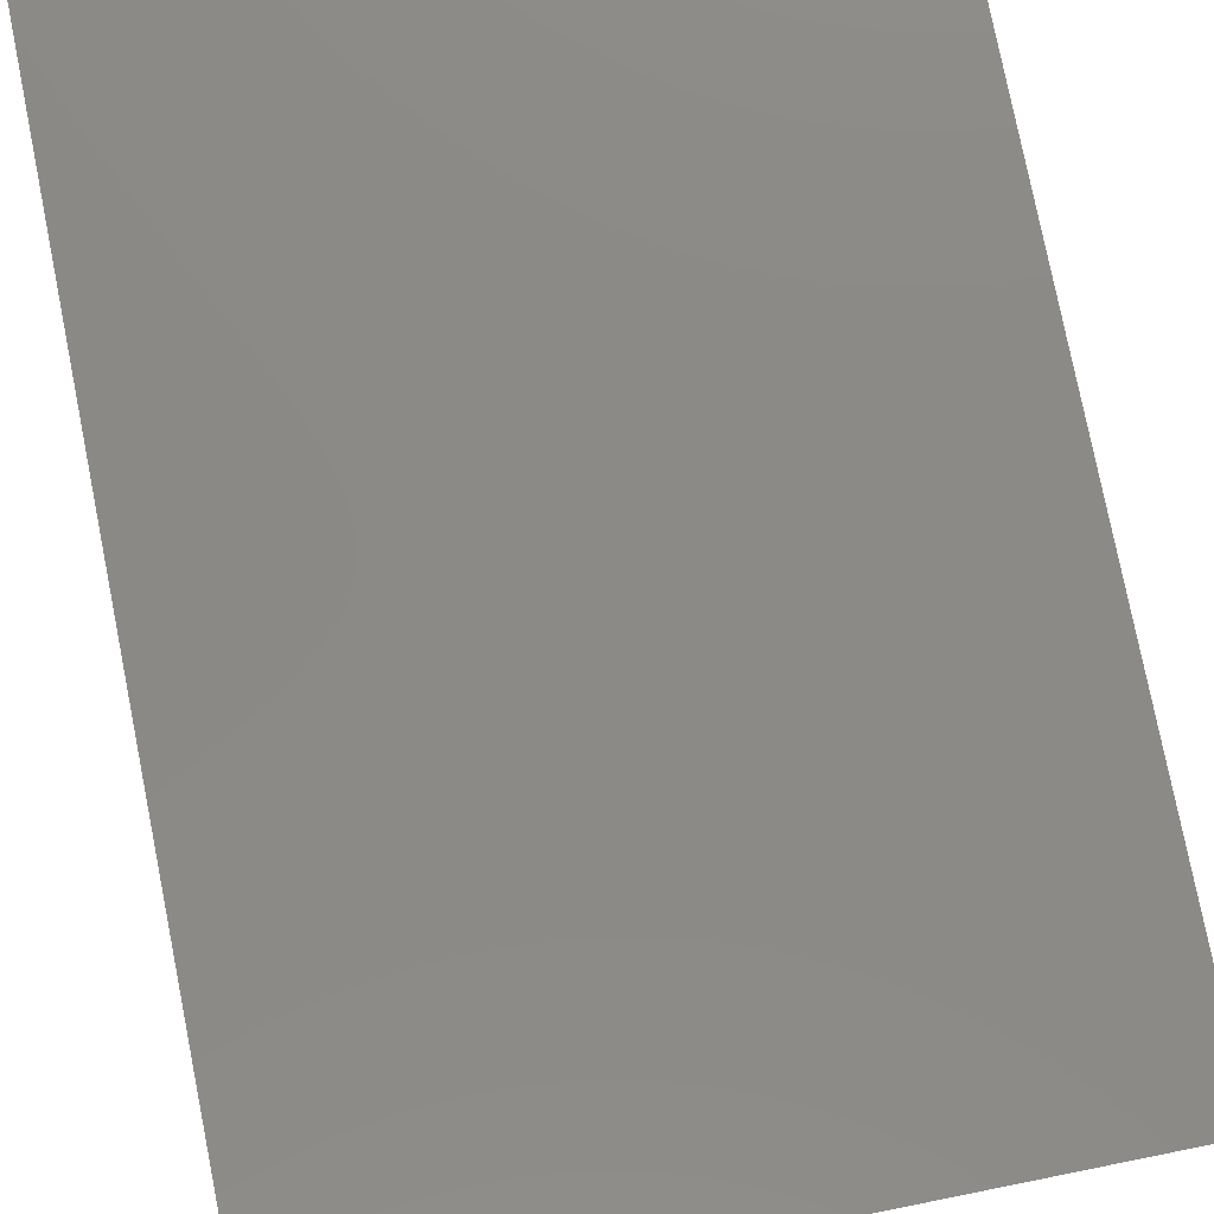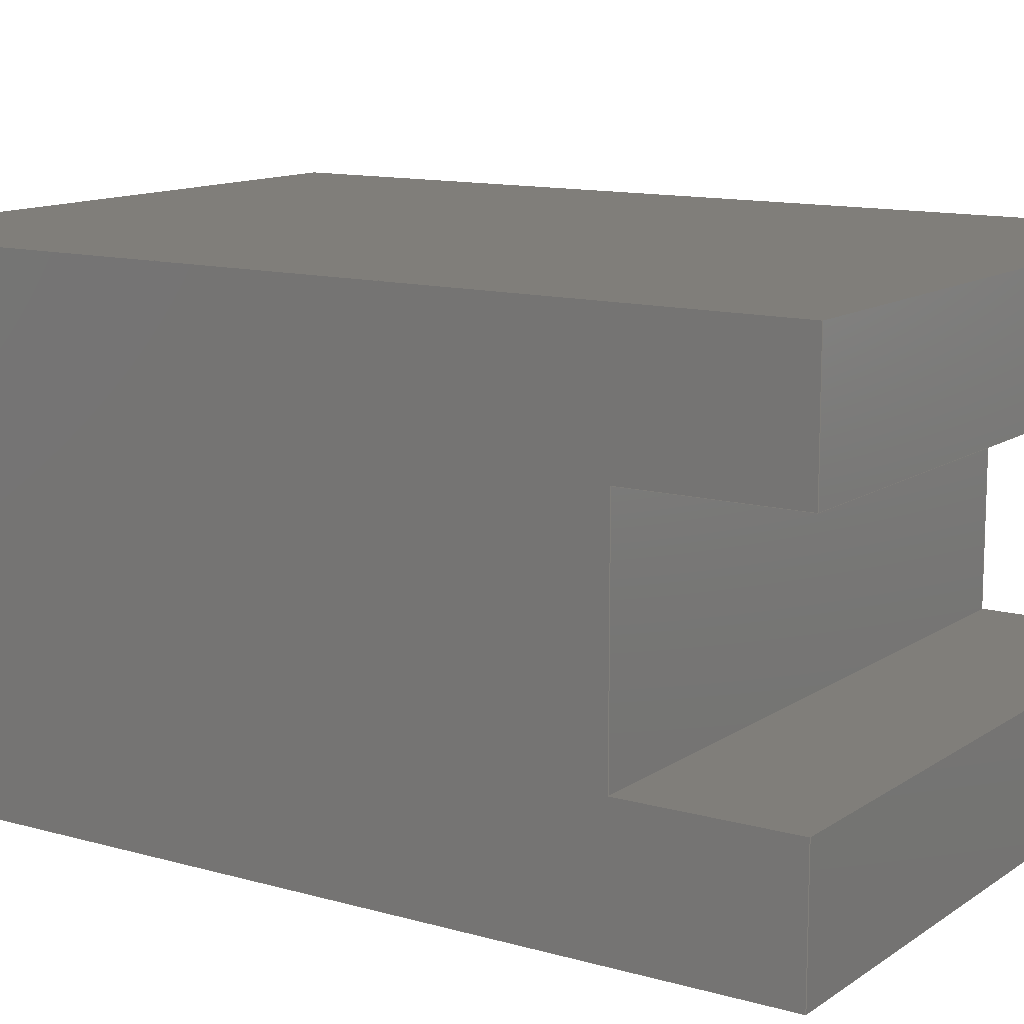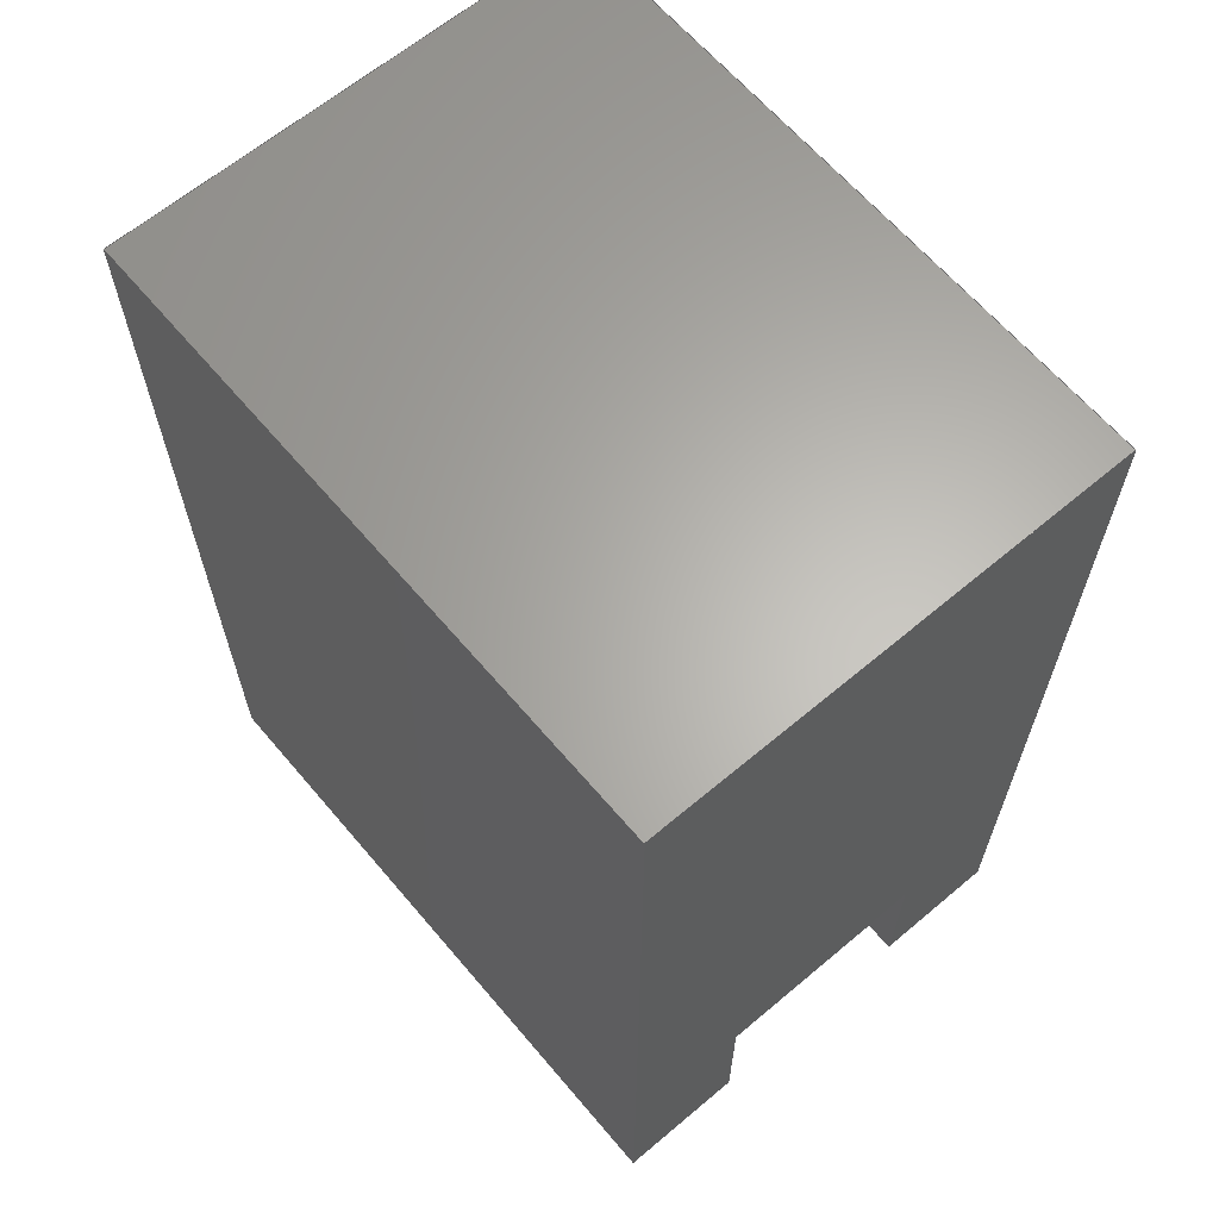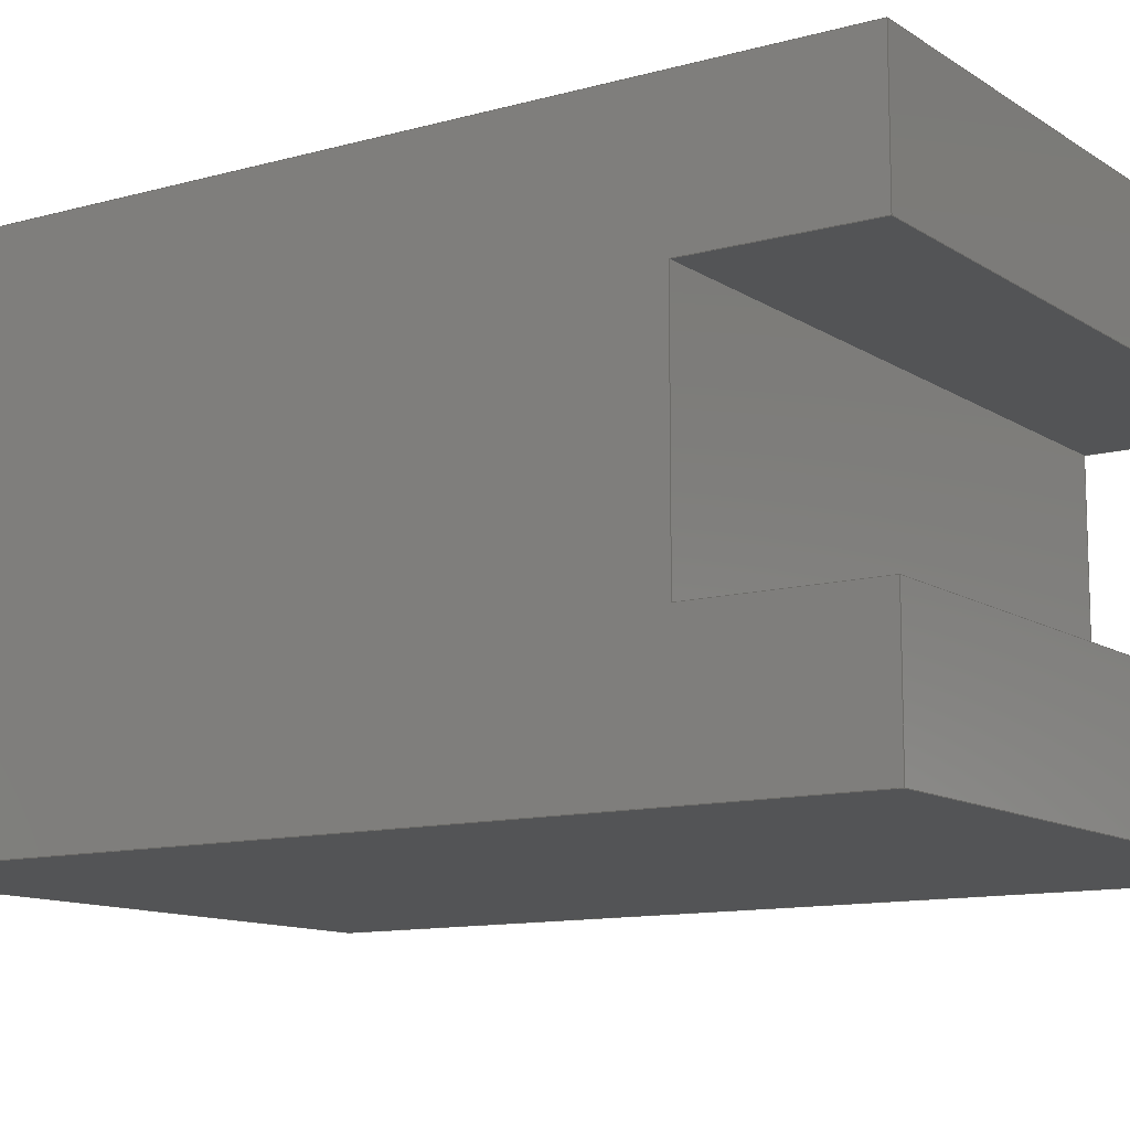
<metadata>
{"format":"step","ext":"step","renderer":"f3d","projection":"perspective","resolution":1024,"background":"white","views":[{"elev":79.0,"azim":-11.3,"up":"+Z"},{"elev":12.3,"azim":-56.5,"up":"+Z"},{"elev":64.1,"azim":49.7,"up":"+Y"},{"elev":-11.6,"azim":-56.3,"up":"+Z"}]}
</metadata>
<code>
ISO-10303-21;
DATA;
#1=MECHANICAL_DESIGN_GEOMETRIC_PRESENTATION_REPRESENTATION('',(#4),#306);
#2=SHAPE_REPRESENTATION_RELATIONSHIP('SRR','None',#313,#3);
#3=ADVANCED_BREP_SHAPE_REPRESENTATION('',(#5),#305);
#4=STYLED_ITEM('',(#323),#5);
#5=MANIFOLD_SOLID_BREP('Body1',#182);
#6=FACE_OUTER_BOUND('',#16,.T.);
#7=FACE_OUTER_BOUND('',#17,.T.);
#8=FACE_OUTER_BOUND('',#18,.T.);
#9=FACE_OUTER_BOUND('',#19,.T.);
#10=FACE_OUTER_BOUND('',#20,.T.);
#11=FACE_OUTER_BOUND('',#21,.T.);
#12=FACE_OUTER_BOUND('',#22,.T.);
#13=FACE_OUTER_BOUND('',#23,.T.);
#14=FACE_OUTER_BOUND('',#24,.T.);
#15=FACE_OUTER_BOUND('',#25,.T.);
#16=EDGE_LOOP('',(#114,#115,#116,#117));
#17=EDGE_LOOP('',(#118,#119,#120,#121));
#18=EDGE_LOOP('',(#122,#123,#124,#125));
#19=EDGE_LOOP('',(#126,#127,#128,#129));
#20=EDGE_LOOP('',(#130,#131,#132,#133));
#21=EDGE_LOOP('',(#134,#135,#136,#137,#138,#139,#140,#141));
#22=EDGE_LOOP('',(#142,#143,#144,#145));
#23=EDGE_LOOP('',(#146,#147,#148,#149,#150,#151,#152,#153));
#24=EDGE_LOOP('',(#154,#155,#156,#157));
#25=EDGE_LOOP('',(#158,#159,#160,#161));
#26=LINE('',#256,#50);
#27=LINE('',#258,#51);
#28=LINE('',#260,#52);
#29=LINE('',#261,#53);
#30=LINE('',#265,#54);
#31=LINE('',#267,#55);
#32=LINE('',#269,#56);
#33=LINE('',#270,#57);
#34=LINE('',#272,#58);
#35=LINE('',#273,#59);
#36=LINE('',#276,#60);
#37=LINE('',#278,#61);
#38=LINE('',#279,#62);
#39=LINE('',#282,#63);
#40=LINE('',#284,#64);
#41=LINE('',#285,#65);
#42=LINE('',#288,#66);
#43=LINE('',#290,#67);
#44=LINE('',#291,#68);
#45=LINE('',#294,#69);
#46=LINE('',#295,#70);
#47=LINE('',#298,#71);
#48=LINE('',#299,#72);
#49=LINE('',#301,#73);
#50=VECTOR('',#210,1);
#51=VECTOR('',#211,1);
#52=VECTOR('',#212,1);
#53=VECTOR('',#213,1);
#54=VECTOR('',#216,1);
#55=VECTOR('',#217,1);
#56=VECTOR('',#218,1);
#57=VECTOR('',#219,1);
#58=VECTOR('',#222,1);
#59=VECTOR('',#223,1);
#60=VECTOR('',#226,1);
#61=VECTOR('',#227,1);
#62=VECTOR('',#228,1);
#63=VECTOR('',#231,1);
#64=VECTOR('',#232,1);
#65=VECTOR('',#233,1);
#66=VECTOR('',#236,1);
#67=VECTOR('',#237,1);
#68=VECTOR('',#238,1);
#69=VECTOR('',#241,1);
#70=VECTOR('',#242,1);
#71=VECTOR('',#245,1);
#72=VECTOR('',#246,1);
#73=VECTOR('',#249,1);
#74=VERTEX_POINT('',#254);
#75=VERTEX_POINT('',#255);
#76=VERTEX_POINT('',#257);
#77=VERTEX_POINT('',#259);
#78=VERTEX_POINT('',#263);
#79=VERTEX_POINT('',#264);
#80=VERTEX_POINT('',#266);
#81=VERTEX_POINT('',#268);
#82=VERTEX_POINT('',#275);
#83=VERTEX_POINT('',#277);
#84=VERTEX_POINT('',#281);
#85=VERTEX_POINT('',#283);
#86=VERTEX_POINT('',#287);
#87=VERTEX_POINT('',#289);
#88=VERTEX_POINT('',#293);
#89=VERTEX_POINT('',#297);
#90=EDGE_CURVE('',#74,#75,#26,.T.);
#91=EDGE_CURVE('',#76,#74,#27,.T.);
#92=EDGE_CURVE('',#77,#76,#28,.T.);
#93=EDGE_CURVE('',#75,#77,#29,.T.);
#94=EDGE_CURVE('',#78,#79,#30,.T.);
#95=EDGE_CURVE('',#80,#78,#31,.T.);
#96=EDGE_CURVE('',#81,#80,#32,.T.);
#97=EDGE_CURVE('',#81,#79,#33,.T.);
#98=EDGE_CURVE('',#79,#74,#34,.T.);
#99=EDGE_CURVE('',#76,#81,#35,.T.);
#100=EDGE_CURVE('',#82,#78,#36,.T.);
#101=EDGE_CURVE('',#83,#82,#37,.T.);
#102=EDGE_CURVE('',#80,#83,#38,.T.);
#103=EDGE_CURVE('',#84,#77,#39,.T.);
#104=EDGE_CURVE('',#85,#84,#40,.T.);
#105=EDGE_CURVE('',#75,#85,#41,.T.);
#106=EDGE_CURVE('',#83,#86,#42,.T.);
#107=EDGE_CURVE('',#87,#86,#43,.T.);
#108=EDGE_CURVE('',#84,#87,#44,.T.);
#109=EDGE_CURVE('',#88,#87,#45,.T.);
#110=EDGE_CURVE('',#85,#88,#46,.T.);
#111=EDGE_CURVE('',#89,#88,#47,.T.);
#112=EDGE_CURVE('',#82,#89,#48,.T.);
#113=EDGE_CURVE('',#86,#89,#49,.T.);
#114=ORIENTED_EDGE('',*,*,#90,.F.);
#115=ORIENTED_EDGE('',*,*,#91,.F.);
#116=ORIENTED_EDGE('',*,*,#92,.F.);
#117=ORIENTED_EDGE('',*,*,#93,.F.);
#118=ORIENTED_EDGE('',*,*,#94,.F.);
#119=ORIENTED_EDGE('',*,*,#95,.F.);
#120=ORIENTED_EDGE('',*,*,#96,.F.);
#121=ORIENTED_EDGE('',*,*,#97,.T.);
#122=ORIENTED_EDGE('',*,*,#98,.F.);
#123=ORIENTED_EDGE('',*,*,#97,.F.);
#124=ORIENTED_EDGE('',*,*,#99,.F.);
#125=ORIENTED_EDGE('',*,*,#91,.T.);
#126=ORIENTED_EDGE('',*,*,#95,.T.);
#127=ORIENTED_EDGE('',*,*,#100,.F.);
#128=ORIENTED_EDGE('',*,*,#101,.F.);
#129=ORIENTED_EDGE('',*,*,#102,.F.);
#130=ORIENTED_EDGE('',*,*,#93,.T.);
#131=ORIENTED_EDGE('',*,*,#103,.F.);
#132=ORIENTED_EDGE('',*,*,#104,.F.);
#133=ORIENTED_EDGE('',*,*,#105,.F.);
#134=ORIENTED_EDGE('',*,*,#92,.T.);
#135=ORIENTED_EDGE('',*,*,#99,.T.);
#136=ORIENTED_EDGE('',*,*,#96,.T.);
#137=ORIENTED_EDGE('',*,*,#102,.T.);
#138=ORIENTED_EDGE('',*,*,#106,.T.);
#139=ORIENTED_EDGE('',*,*,#107,.F.);
#140=ORIENTED_EDGE('',*,*,#108,.F.);
#141=ORIENTED_EDGE('',*,*,#103,.T.);
#142=ORIENTED_EDGE('',*,*,#104,.T.);
#143=ORIENTED_EDGE('',*,*,#108,.T.);
#144=ORIENTED_EDGE('',*,*,#109,.F.);
#145=ORIENTED_EDGE('',*,*,#110,.F.);
#146=ORIENTED_EDGE('',*,*,#90,.T.);
#147=ORIENTED_EDGE('',*,*,#105,.T.);
#148=ORIENTED_EDGE('',*,*,#110,.T.);
#149=ORIENTED_EDGE('',*,*,#111,.F.);
#150=ORIENTED_EDGE('',*,*,#112,.F.);
#151=ORIENTED_EDGE('',*,*,#100,.T.);
#152=ORIENTED_EDGE('',*,*,#94,.T.);
#153=ORIENTED_EDGE('',*,*,#98,.T.);
#154=ORIENTED_EDGE('',*,*,#101,.T.);
#155=ORIENTED_EDGE('',*,*,#112,.T.);
#156=ORIENTED_EDGE('',*,*,#113,.F.);
#157=ORIENTED_EDGE('',*,*,#106,.F.);
#158=ORIENTED_EDGE('',*,*,#107,.T.);
#159=ORIENTED_EDGE('',*,*,#113,.T.);
#160=ORIENTED_EDGE('',*,*,#111,.T.);
#161=ORIENTED_EDGE('',*,*,#109,.T.);
#162=PLANE('',#196);
#163=PLANE('',#197);
#164=PLANE('',#198);
#165=PLANE('',#199);
#166=PLANE('',#200);
#167=PLANE('',#201);
#168=PLANE('',#202);
#169=PLANE('',#203);
#170=PLANE('',#204);
#171=PLANE('',#205);
#172=ADVANCED_FACE('',(#6),#162,.F.);
#173=ADVANCED_FACE('',(#7),#163,.F.);
#174=ADVANCED_FACE('',(#8),#164,.F.);
#175=ADVANCED_FACE('',(#9),#165,.F.);
#176=ADVANCED_FACE('',(#10),#166,.F.);
#177=ADVANCED_FACE('',(#11),#167,.T.);
#178=ADVANCED_FACE('',(#12),#168,.T.);
#179=ADVANCED_FACE('',(#13),#169,.T.);
#180=ADVANCED_FACE('',(#14),#170,.T.);
#181=ADVANCED_FACE('',(#15),#171,.T.);
#182=CLOSED_SHELL('',(#172,#173,#174,#175,#176,#177,#178,#179,#180,#181));
#183=DERIVED_UNIT_ELEMENT(#185,1);
#184=DERIVED_UNIT_ELEMENT(#308,3);
#185=(
MASS_UNIT()
NAMED_UNIT(*)
SI_UNIT(.KILO.,.GRAM.)
);
#186=DERIVED_UNIT((#183,#184));
#187=MEASURE_REPRESENTATION_ITEM('density measure',
POSITIVE_RATIO_MEASURE(7850),#186);
#188=PROPERTY_DEFINITION_REPRESENTATION(#193,#190);
#189=PROPERTY_DEFINITION_REPRESENTATION(#194,#191);
#190=REPRESENTATION('material name',(#192),#305);
#191=REPRESENTATION('density',(#187),#305);
#192=DESCRIPTIVE_REPRESENTATION_ITEM('Steel','Steel');
#193=PROPERTY_DEFINITION('material property','material name',#315);
#194=PROPERTY_DEFINITION('material property','density of part',#315);
#195=AXIS2_PLACEMENT_3D('placement',#252,#206,#207);
#196=AXIS2_PLACEMENT_3D('',#253,#208,#209);
#197=AXIS2_PLACEMENT_3D('',#262,#214,#215);
#198=AXIS2_PLACEMENT_3D('',#271,#220,#221);
#199=AXIS2_PLACEMENT_3D('',#274,#224,#225);
#200=AXIS2_PLACEMENT_3D('',#280,#229,#230);
#201=AXIS2_PLACEMENT_3D('',#286,#234,#235);
#202=AXIS2_PLACEMENT_3D('',#292,#239,#240);
#203=AXIS2_PLACEMENT_3D('',#296,#243,#244);
#204=AXIS2_PLACEMENT_3D('',#300,#247,#248);
#205=AXIS2_PLACEMENT_3D('',#302,#250,#251);
#206=DIRECTION('axis',(0,0,1));
#207=DIRECTION('refdir',(1,0,0));
#208=DIRECTION('center_axis',(0,0,1));
#209=DIRECTION('ref_axis',(0,1,0));
#210=DIRECTION('',(0,-1,0));
#211=DIRECTION('',(-1,0,0));
#212=DIRECTION('',(0,1,0));
#213=DIRECTION('',(1,0,0));
#214=DIRECTION('center_axis',(0,0,-1));
#215=DIRECTION('ref_axis',(0,-1,0));
#216=DIRECTION('',(0,1,0));
#217=DIRECTION('',(-1,0,0));
#218=DIRECTION('',(0,-1,0));
#219=DIRECTION('',(-1,0,0));
#220=DIRECTION('center_axis',(0,1,0));
#221=DIRECTION('ref_axis',(0,0,-1));
#222=DIRECTION('',(0,0,1));
#223=DIRECTION('',(0,0,-1));
#224=DIRECTION('center_axis',(0,1,0));
#225=DIRECTION('ref_axis',(1,0,0));
#226=DIRECTION('',(0,0,1));
#227=DIRECTION('',(-1,0,0));
#228=DIRECTION('',(0,0,-1));
#229=DIRECTION('center_axis',(0,1,0));
#230=DIRECTION('ref_axis',(1,0,0));
#231=DIRECTION('',(0,0,-1));
#232=DIRECTION('',(1,0,0));
#233=DIRECTION('',(0,0,1));
#234=DIRECTION('center_axis',(1,0,0));
#235=DIRECTION('ref_axis',(0,0,-1));
#236=DIRECTION('',(0,1,0));
#237=DIRECTION('',(0,0,-1));
#238=DIRECTION('',(0,1,0));
#239=DIRECTION('center_axis',(0,0,1));
#240=DIRECTION('ref_axis',(1,0,0));
#241=DIRECTION('',(1,0,0));
#242=DIRECTION('',(0,1,0));
#243=DIRECTION('center_axis',(-1,0,0));
#244=DIRECTION('ref_axis',(0,0,1));
#245=DIRECTION('',(0,0,1));
#246=DIRECTION('',(0,1,0));
#247=DIRECTION('center_axis',(0,0,-1));
#248=DIRECTION('ref_axis',(-1,0,0));
#249=DIRECTION('',(-1,0,0));
#250=DIRECTION('center_axis',(0,1,0));
#251=DIRECTION('ref_axis',(0,0,1));
#252=CARTESIAN_POINT('',(0,0,0));
#253=CARTESIAN_POINT('Origin',(3,0,1.05));
#254=CARTESIAN_POINT('',(-3,1.5,1.05));
#255=CARTESIAN_POINT('',(-3,0,1.05));
#256=CARTESIAN_POINT('',(-3,0,1.05));
#257=CARTESIAN_POINT('',(3,1.5,1.05));
#258=CARTESIAN_POINT('',(3,1.5,1.05));
#259=CARTESIAN_POINT('',(3,0,1.05));
#260=CARTESIAN_POINT('',(3,0,1.05));
#261=CARTESIAN_POINT('',(1.5,0,1.05));
#262=CARTESIAN_POINT('Origin',(3,1.5,-1.05));
#263=CARTESIAN_POINT('',(-3,0,-1.05));
#264=CARTESIAN_POINT('',(-3,1.5,-1.05));
#265=CARTESIAN_POINT('',(-3,0.75,-1.05));
#266=CARTESIAN_POINT('',(3,0,-1.05));
#267=CARTESIAN_POINT('',(1.5,0,-1.05));
#268=CARTESIAN_POINT('',(3,1.5,-1.05));
#269=CARTESIAN_POINT('',(3,0.75,-1.05));
#270=CARTESIAN_POINT('',(3,1.5,-1.05));
#271=CARTESIAN_POINT('Origin',(3,1.5,1.05));
#272=CARTESIAN_POINT('',(-3,1.5,-0.6));
#273=CARTESIAN_POINT('',(3,1.5,1.65));
#274=CARTESIAN_POINT('Origin',(0,0,-8.882e-16));
#275=CARTESIAN_POINT('',(-3,0,-2.25));
#276=CARTESIAN_POINT('',(-3,0,-2.25));
#277=CARTESIAN_POINT('',(3,0,-2.25));
#278=CARTESIAN_POINT('',(3,0,-2.25));
#279=CARTESIAN_POINT('',(3,0,2.25));
#280=CARTESIAN_POINT('Origin',(0,0,-8.882e-16));
#281=CARTESIAN_POINT('',(3,0,2.25));
#282=CARTESIAN_POINT('',(3,0,2.25));
#283=CARTESIAN_POINT('',(-3,0,2.25));
#284=CARTESIAN_POINT('',(-3,0,2.25));
#285=CARTESIAN_POINT('',(-3,0,-2.25));
#286=CARTESIAN_POINT('Origin',(3,0,2.25));
#287=CARTESIAN_POINT('',(3,8.5,-2.25));
#288=CARTESIAN_POINT('',(3,0,-2.25));
#289=CARTESIAN_POINT('',(3,8.5,2.25));
#290=CARTESIAN_POINT('',(3,8.5,2.25));
#291=CARTESIAN_POINT('',(3,0,2.25));
#292=CARTESIAN_POINT('Origin',(-3,0,2.25));
#293=CARTESIAN_POINT('',(-3,8.5,2.25));
#294=CARTESIAN_POINT('',(-3,8.5,2.25));
#295=CARTESIAN_POINT('',(-3,0,2.25));
#296=CARTESIAN_POINT('Origin',(-3,0,-2.25));
#297=CARTESIAN_POINT('',(-3,8.5,-2.25));
#298=CARTESIAN_POINT('',(-3,8.5,-2.25));
#299=CARTESIAN_POINT('',(-3,0,-2.25));
#300=CARTESIAN_POINT('Origin',(3,0,-2.25));
#301=CARTESIAN_POINT('',(3,8.5,-2.25));
#302=CARTESIAN_POINT('Origin',(0,8.5,-8.882e-16));
#303=UNCERTAINTY_MEASURE_WITH_UNIT(LENGTH_MEASURE(0.001),#307,
'DISTANCE_ACCURACY_VALUE',
'Maximum model space distance between geometric entities at asserted c
onnectivities');
#304=UNCERTAINTY_MEASURE_WITH_UNIT(LENGTH_MEASURE(0.001),#307,
'DISTANCE_ACCURACY_VALUE',
'Maximum model space distance between geometric entities at asserted c
onnectivities');
#305=(
GEOMETRIC_REPRESENTATION_CONTEXT(3)
GLOBAL_UNCERTAINTY_ASSIGNED_CONTEXT((#303))
GLOBAL_UNIT_ASSIGNED_CONTEXT((#307,#309,#310))
REPRESENTATION_CONTEXT('','3D')
);
#306=(
GEOMETRIC_REPRESENTATION_CONTEXT(3)
GLOBAL_UNCERTAINTY_ASSIGNED_CONTEXT((#304))
GLOBAL_UNIT_ASSIGNED_CONTEXT((#307,#309,#310))
REPRESENTATION_CONTEXT('','3D')
);
#307=(
LENGTH_UNIT()
NAMED_UNIT(*)
SI_UNIT(.CENTI.,.METRE.)
);
#308=(
LENGTH_UNIT()
NAMED_UNIT(*)
SI_UNIT($,.METRE.)
);
#309=(
NAMED_UNIT(*)
PLANE_ANGLE_UNIT()
SI_UNIT($,.RADIAN.)
);
#310=(
NAMED_UNIT(*)
SI_UNIT($,.STERADIAN.)
SOLID_ANGLE_UNIT()
);
#311=SHAPE_DEFINITION_REPRESENTATION(#312,#313);
#312=PRODUCT_DEFINITION_SHAPE('',$,#315);
#313=SHAPE_REPRESENTATION('',(#195),#305);
#314=PRODUCT_DEFINITION_CONTEXT('part definition',#319,'design');
#315=PRODUCT_DEFINITION('Untitled','Untitled',#316,#314);
#316=PRODUCT_DEFINITION_FORMATION('',$,#321);
#317=PRODUCT_RELATED_PRODUCT_CATEGORY('Untitled','Untitled',(#321));
#318=APPLICATION_PROTOCOL_DEFINITION('international standard',
'automotive_design',2009,#319);
#319=APPLICATION_CONTEXT(
'Core Data for Automotive Mechanical Design Process');
#320=PRODUCT_CONTEXT('part definition',#319,'mechanical');
#321=PRODUCT('Untitled','Untitled',$,(#320));
#322=PRESENTATION_STYLE_ASSIGNMENT((#324));
#323=PRESENTATION_STYLE_ASSIGNMENT((#325));
#324=SURFACE_STYLE_USAGE(.BOTH.,#326);
#325=SURFACE_STYLE_USAGE(.BOTH.,#327);
#326=SURFACE_SIDE_STYLE('',(#328));
#327=SURFACE_SIDE_STYLE('',(#329));
#328=SURFACE_STYLE_FILL_AREA(#330);
#329=SURFACE_STYLE_FILL_AREA(#331);
#330=FILL_AREA_STYLE('Steel - Satin',(#332));
#331=FILL_AREA_STYLE('Paint - Metallic (Red)',(#333));
#332=FILL_AREA_STYLE_COLOUR('Steel - Satin',#334);
#333=FILL_AREA_STYLE_COLOUR('Paint - Metallic (Red)',#335);
#334=COLOUR_RGB('Steel - Satin',0.6275,0.6275,0.6275);
#335=COLOUR_RGB('Paint - Metallic (Red)',0.7686,0.2078,
0.1529);
ENDSEC;
END-ISO-10303-21;

</code>
